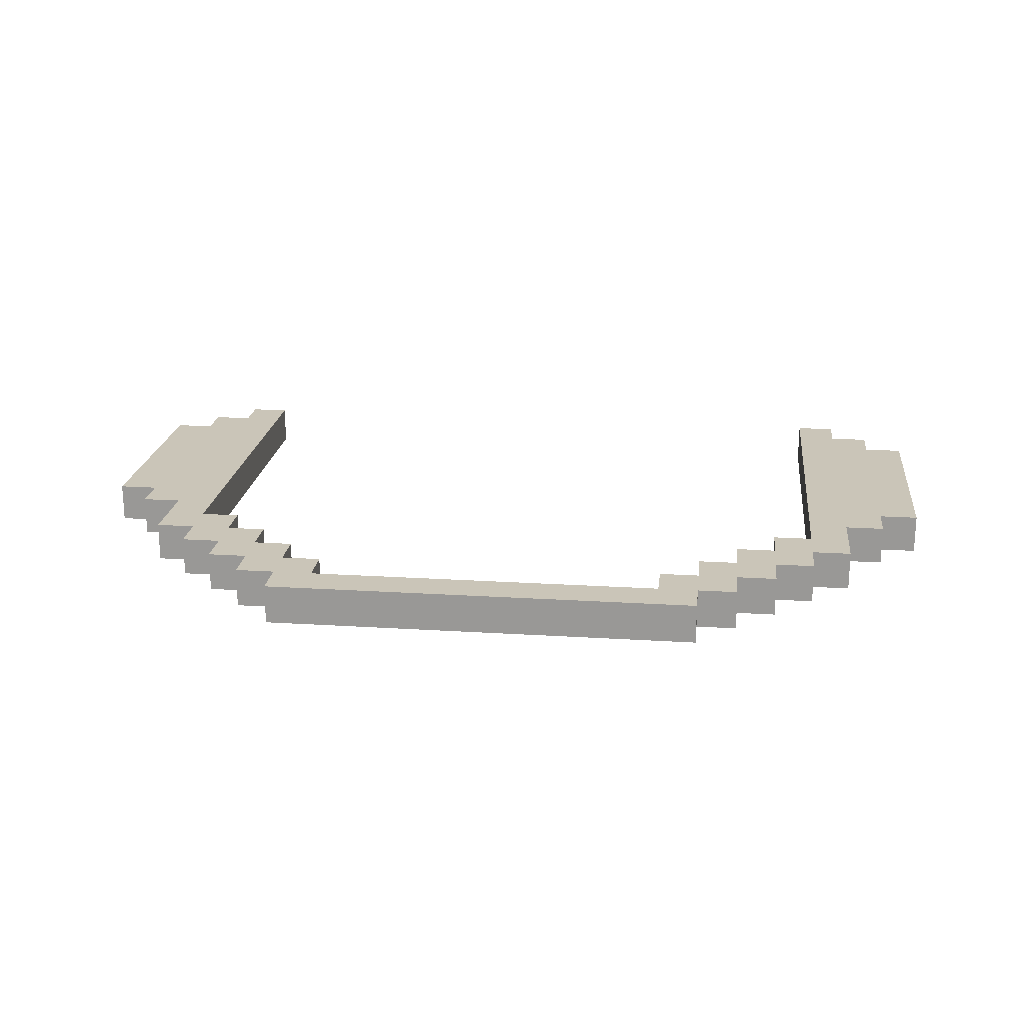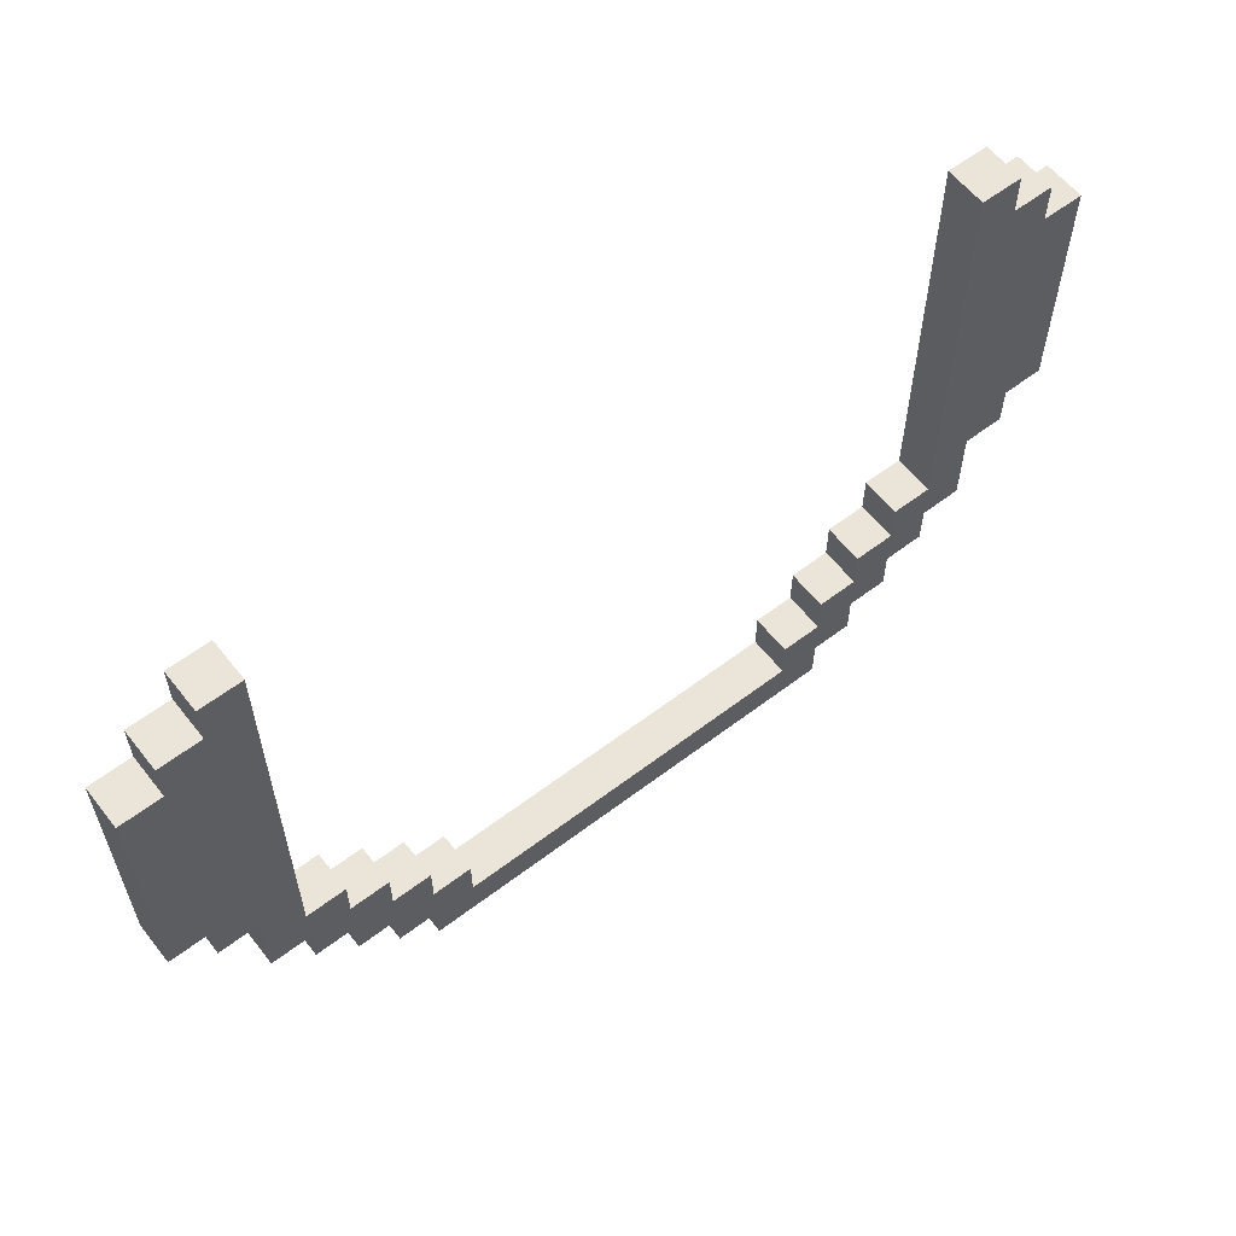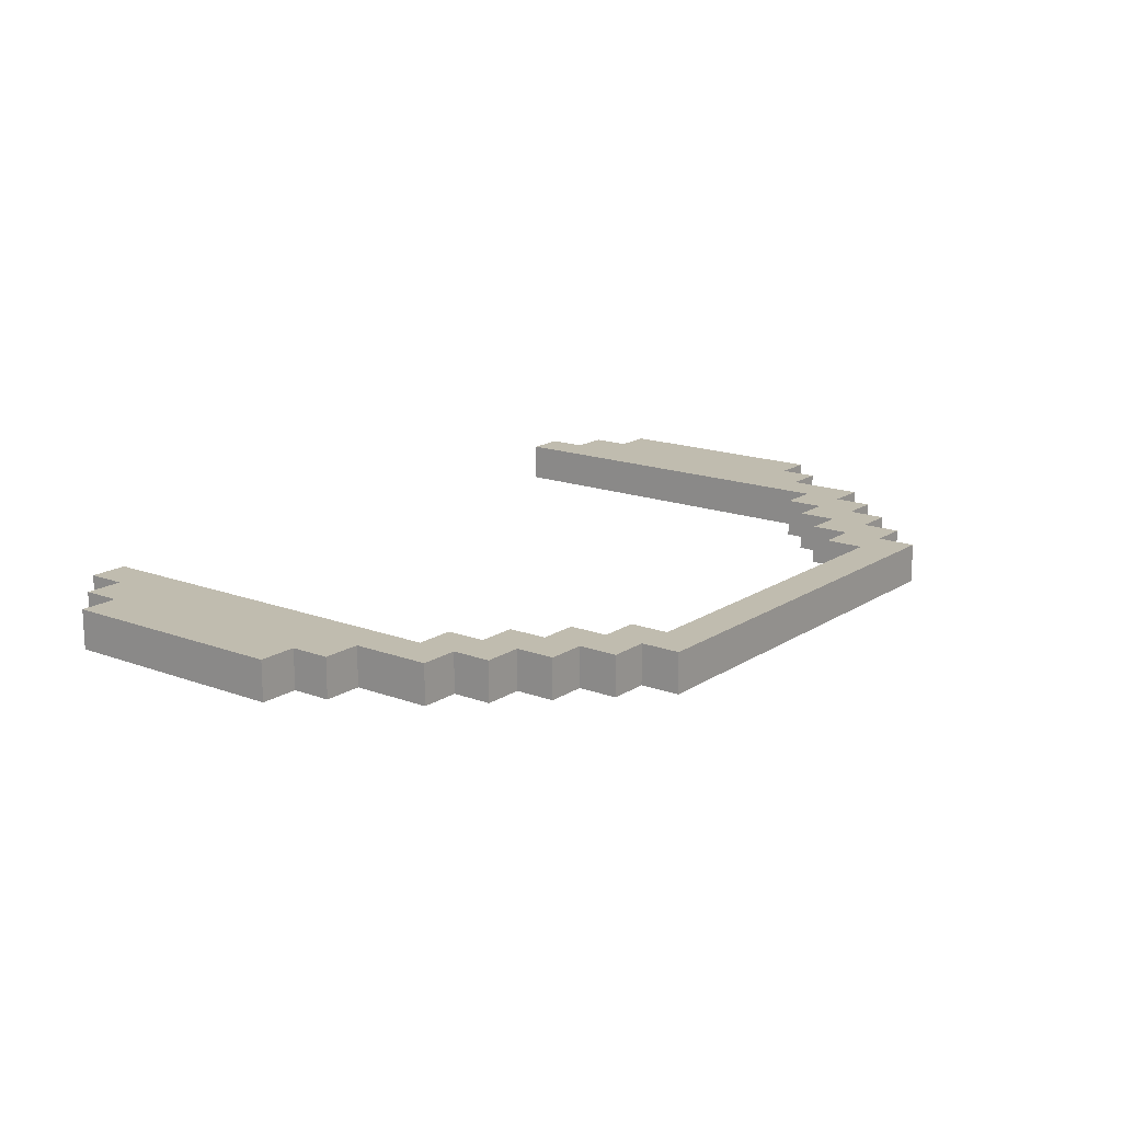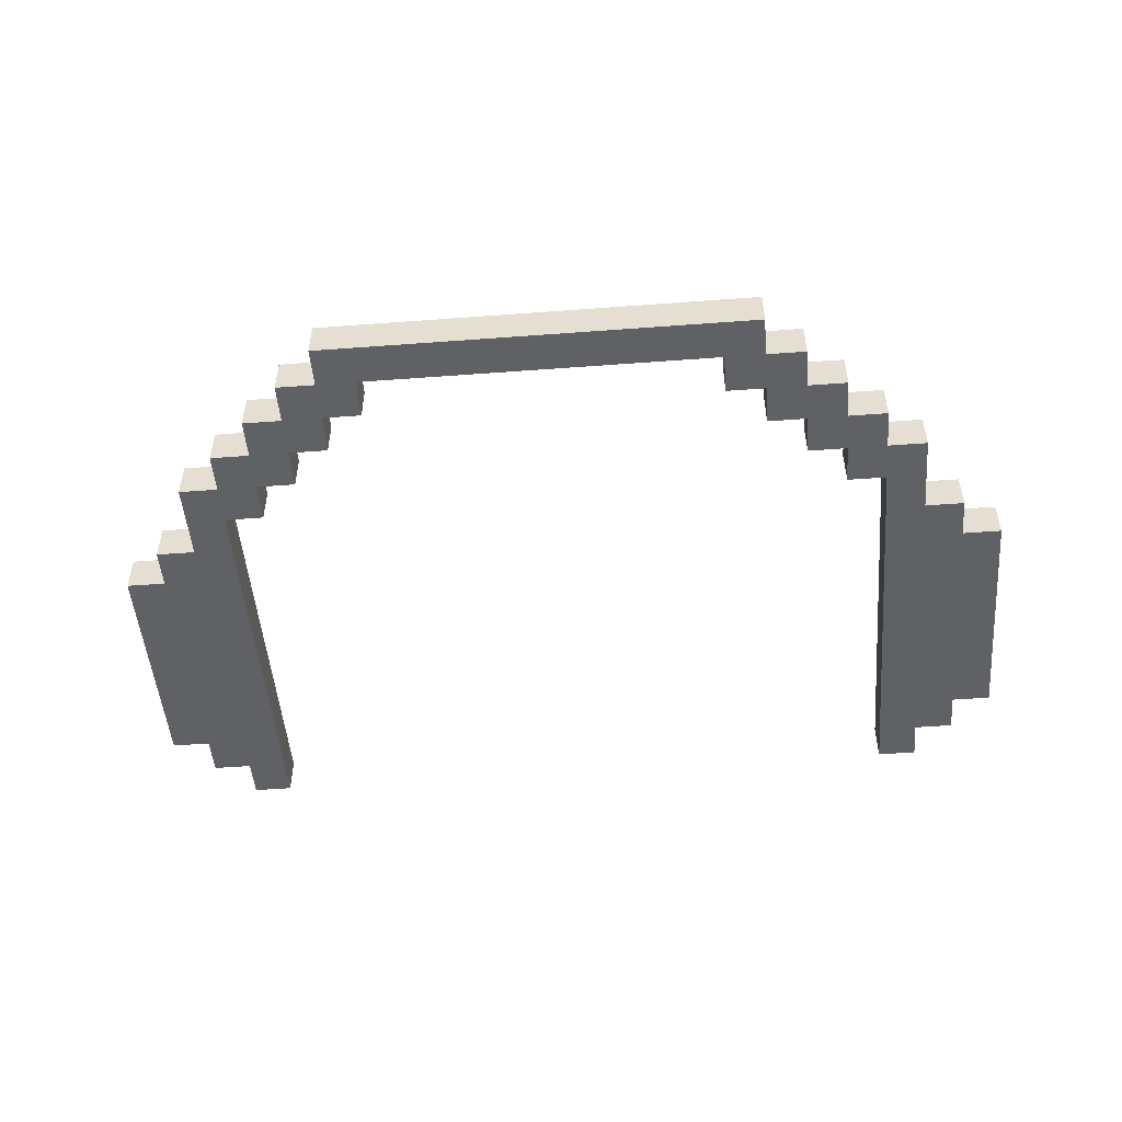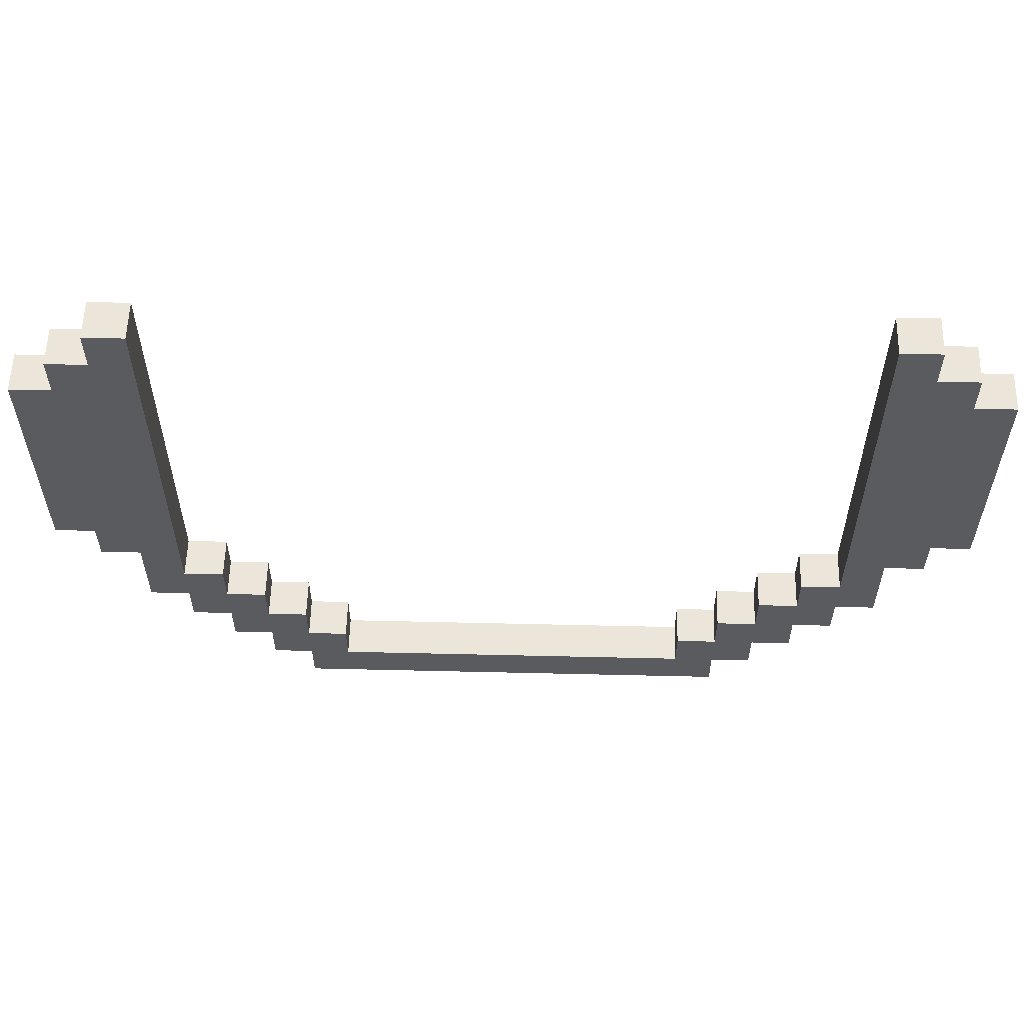
<metadata>
{"format":"obj","ext":"obj","renderer":"f3d","projection":"perspective","resolution":1024,"background":"white","views":[{"elev":20.3,"azim":-173.4,"up":"+Y"},{"elev":59.6,"azim":-38.0,"up":"+Z"},{"elev":16.3,"azim":127.4,"up":"+Y"},{"elev":-50.1,"azim":-175.3,"up":"+Y"},{"elev":57.2,"azim":1.4,"up":"+Z"}]}
</metadata>
<code>
o
v -1.15 0.1 0.3
v -1.15 0.1 -0.3
v -1.15 0.2 0.3
v -1.15 0.2 -0.3
v -1.05 0.1 0.4
v -1.05 0.1 0.3
v -1.05 0.1 -0.3
v -1.05 0.1 -0.4
v -1.05 0.2 0.4
v -1.05 0.2 0.3
v -1.05 0.2 -0.3
v -1.05 0.2 -0.4
v -0.95 0.1 0.5
v -0.95 0.1 0.4
v -0.95 0.1 -0.4
v -0.95 0.1 -0.5
v -0.95 0.1 -0.6
v -0.95 0.2 0.5
v -0.95 0.2 0.4
v -0.95 0.2 -0.4
v -0.95 0.2 -0.5
v -0.95 0.2 -0.6
v -0.85 0.1 -0.6
v -0.85 0.1 -0.7
v -0.85 0.2 -0.6
v -0.85 0.2 -0.7
v -0.75 0.1 -0.7
v -0.75 0.1 -0.8
v -0.75 0.2 -0.7
v -0.75 0.2 -0.8
v -0.65 0.1 -0.8
v -0.65 0.1 -0.9
v -0.65 0.2 -0.8
v -0.65 0.2 -0.9
v -0.55 0.1 -0.9
v -0.55 0.1 -1
v -0.55 0.2 -0.9
v -0.55 0.2 -1
v 0.45 0.1 -0.8
v 0.45 0.1 -0.9
v 0.45 0.2 -0.8
v 0.45 0.2 -0.9
v 0.55 0.1 -0.7
v 0.55 0.1 -0.8
v 0.55 0.2 -0.7
v 0.55 0.2 -0.8
v 0.65 0.1 -0.6
v 0.65 0.1 -0.7
v 0.65 0.2 -0.6
v 0.65 0.2 -0.7
v 0.75 0.1 -0.5
v 0.75 0.1 -0.6
v 0.75 0.2 -0.5
v 0.75 0.2 -0.6
v 0.85 0.1 0.5
v 0.85 0.1 -0.5
v 0.85 0.2 0.5
v 0.85 0.2 -0.5
v -0.85 0.1 0.5
v -0.85 0.1 -0.5
v -0.85 0.2 0.5
v -0.85 0.2 -0.5
v -0.75 0.1 -0.5
v -0.75 0.1 -0.6
v -0.75 0.2 -0.5
v -0.75 0.2 -0.6
v -0.65 0.1 -0.6
v -0.65 0.1 -0.7
v -0.65 0.2 -0.6
v -0.65 0.2 -0.7
v -0.55 0.1 -0.7
v -0.55 0.1 -0.8
v -0.55 0.2 -0.7
v -0.55 0.2 -0.8
v -0.45 0.1 -0.8
v -0.45 0.1 -0.9
v -0.45 0.2 -0.8
v -0.45 0.2 -0.9
v 0.55 0.1 -0.9
v 0.55 0.1 -1
v 0.55 0.2 -0.9
v 0.55 0.2 -1
v 0.65 0.1 -0.8
v 0.65 0.1 -0.9
v 0.65 0.2 -0.8
v 0.65 0.2 -0.9
v 0.75 0.1 -0.7
v 0.75 0.1 -0.8
v 0.75 0.2 -0.7
v 0.75 0.2 -0.8
v 0.85 0.1 -0.6
v 0.85 0.1 -0.7
v 0.85 0.2 -0.6
v 0.85 0.2 -0.7
v 0.95 0.1 0.5
v 0.95 0.1 0.4
v 0.95 0.1 -0.4
v 0.95 0.1 -0.5
v 0.95 0.1 -0.6
v 0.95 0.2 0.5
v 0.95 0.2 0.4
v 0.95 0.2 -0.4
v 0.95 0.2 -0.5
v 0.95 0.2 -0.6
v 1.05 0.1 0.4
v 1.05 0.1 0.3
v 1.05 0.1 -0.3
v 1.05 0.1 -0.4
v 1.05 0.2 0.4
v 1.05 0.2 0.3
v 1.05 0.2 -0.3
v 1.05 0.2 -0.4
v 1.15 0.1 0.3
v 1.15 0.1 -0.3
v 1.15 0.2 0.3
v 1.15 0.2 -0.3
v -0.95 0.1 0.5
v -0.95 0.2 0.5
v -0.85 0.1 0.5
v -0.85 0.2 0.5
v 0.85 0.1 0.5
v 0.85 0.2 0.5
v 0.95 0.1 0.5
v 0.95 0.2 0.5
v -1.05 0.1 0.4
v -1.05 0.2 0.4
v -0.95 0.1 0.4
v -0.95 0.2 0.4
v 0.95 0.1 0.4
v 0.95 0.2 0.4
v 1.05 0.1 0.4
v 1.05 0.2 0.4
v -1.15 0.1 0.3
v -1.15 0.2 0.3
v -1.05 0.1 0.3
v -1.05 0.2 0.3
v 1.05 0.1 0.3
v 1.05 0.2 0.3
v 1.15 0.1 0.3
v 1.15 0.2 0.3
v -0.85 0.1 -0.5
v -0.85 0.2 -0.5
v -0.75 0.1 -0.5
v -0.75 0.2 -0.5
v 0.75 0.1 -0.5
v 0.75 0.2 -0.5
v 0.85 0.1 -0.5
v 0.85 0.2 -0.5
v -0.75 0.1 -0.6
v -0.75 0.2 -0.6
v -0.65 0.1 -0.6
v -0.65 0.2 -0.6
v 0.65 0.1 -0.6
v 0.65 0.2 -0.6
v 0.75 0.1 -0.6
v 0.75 0.2 -0.6
v -0.65 0.1 -0.7
v -0.65 0.2 -0.7
v -0.55 0.1 -0.7
v -0.55 0.2 -0.7
v 0.55 0.1 -0.7
v 0.55 0.2 -0.7
v 0.65 0.1 -0.7
v 0.65 0.2 -0.7
v -0.55 0.1 -0.8
v -0.55 0.2 -0.8
v -0.45 0.1 -0.8
v -0.45 0.2 -0.8
v 0.45 0.1 -0.8
v 0.45 0.2 -0.8
v 0.55 0.1 -0.8
v 0.55 0.2 -0.8
v -0.45 0.1 -0.9
v -0.45 0.2 -0.9
v 0.45 0.1 -0.9
v 0.45 0.2 -0.9
v -1.15 0.1 -0.3
v -1.15 0.2 -0.3
v -1.05 0.1 -0.3
v -1.05 0.2 -0.3
v 1.05 0.1 -0.3
v 1.05 0.2 -0.3
v 1.15 0.1 -0.3
v 1.15 0.2 -0.3
v -1.05 0.1 -0.4
v -1.05 0.2 -0.4
v -0.95 0.1 -0.4
v -0.95 0.2 -0.4
v 0.95 0.1 -0.4
v 0.95 0.2 -0.4
v 1.05 0.1 -0.4
v 1.05 0.2 -0.4
v -0.95 0.1 -0.6
v -0.95 0.2 -0.6
v -0.85 0.1 -0.6
v -0.85 0.2 -0.6
v 0.85 0.1 -0.6
v 0.85 0.2 -0.6
v 0.95 0.1 -0.6
v 0.95 0.2 -0.6
v -0.85 0.1 -0.7
v -0.85 0.2 -0.7
v -0.75 0.1 -0.7
v -0.75 0.2 -0.7
v 0.75 0.1 -0.7
v 0.75 0.2 -0.7
v 0.85 0.1 -0.7
v 0.85 0.2 -0.7
v -0.75 0.1 -0.8
v -0.75 0.2 -0.8
v -0.65 0.1 -0.8
v -0.65 0.2 -0.8
v 0.65 0.1 -0.8
v 0.65 0.2 -0.8
v 0.75 0.1 -0.8
v 0.75 0.2 -0.8
v -0.65 0.1 -0.9
v -0.65 0.2 -0.9
v -0.55 0.1 -0.9
v -0.55 0.2 -0.9
v 0.55 0.1 -0.9
v 0.55 0.2 -0.9
v 0.65 0.1 -0.9
v 0.65 0.2 -0.9
v -0.55 0.1 -1
v -0.55 0.2 -1
v 0.55 0.1 -1
v 0.55 0.2 -1
v -0.95 0.1 0.5
v -0.85 0.1 0.5
v 0.85 0.1 0.5
v 0.95 0.1 0.5
v -1.05 0.1 0.4
v -0.95 0.1 0.4
v 0.95 0.1 0.4
v 1.05 0.1 0.4
v -1.15 0.1 0.3
v -1.05 0.1 0.3
v 1.05 0.1 0.3
v 1.15 0.1 0.3
v -1.15 0.1 -0.3
v -1.05 0.1 -0.3
v 1.05 0.1 -0.3
v 1.15 0.1 -0.3
v -1.05 0.1 -0.4
v -0.95 0.1 -0.4
v 0.95 0.1 -0.4
v 1.05 0.1 -0.4
v -0.95 0.1 -0.5
v -0.85 0.1 -0.5
v -0.75 0.1 -0.5
v 0.75 0.1 -0.5
v 0.85 0.1 -0.5
v 0.95 0.1 -0.5
v -0.95 0.1 -0.6
v -0.85 0.1 -0.6
v -0.75 0.1 -0.6
v -0.65 0.1 -0.6
v 0.65 0.1 -0.6
v 0.75 0.1 -0.6
v 0.85 0.1 -0.6
v 0.95 0.1 -0.6
v -0.85 0.1 -0.7
v -0.75 0.1 -0.7
v -0.65 0.1 -0.7
v -0.55 0.1 -0.7
v 0.55 0.1 -0.7
v 0.65 0.1 -0.7
v 0.75 0.1 -0.7
v 0.85 0.1 -0.7
v -0.75 0.1 -0.8
v -0.65 0.1 -0.8
v -0.55 0.1 -0.8
v -0.45 0.1 -0.8
v 0.45 0.1 -0.8
v 0.55 0.1 -0.8
v 0.65 0.1 -0.8
v 0.75 0.1 -0.8
v -0.65 0.1 -0.9
v -0.55 0.1 -0.9
v -0.45 0.1 -0.9
v 0.45 0.1 -0.9
v 0.55 0.1 -0.9
v 0.65 0.1 -0.9
v -0.55 0.1 -1
v 0.55 0.1 -1
v -0.95 0.2 0.5
v -0.85 0.2 0.5
v 0.85 0.2 0.5
v 0.95 0.2 0.5
v -1.05 0.2 0.4
v -0.95 0.2 0.4
v 0.95 0.2 0.4
v 1.05 0.2 0.4
v -1.15 0.2 0.3
v -1.05 0.2 0.3
v 1.05 0.2 0.3
v 1.15 0.2 0.3
v -1.15 0.2 -0.3
v -1.05 0.2 -0.3
v 1.05 0.2 -0.3
v 1.15 0.2 -0.3
v -1.05 0.2 -0.4
v -0.95 0.2 -0.4
v 0.95 0.2 -0.4
v 1.05 0.2 -0.4
v -0.95 0.2 -0.5
v -0.85 0.2 -0.5
v -0.75 0.2 -0.5
v 0.75 0.2 -0.5
v 0.85 0.2 -0.5
v 0.95 0.2 -0.5
v -0.95 0.2 -0.6
v -0.85 0.2 -0.6
v -0.75 0.2 -0.6
v -0.65 0.2 -0.6
v 0.65 0.2 -0.6
v 0.75 0.2 -0.6
v 0.85 0.2 -0.6
v 0.95 0.2 -0.6
v -0.85 0.2 -0.7
v -0.75 0.2 -0.7
v -0.65 0.2 -0.7
v -0.55 0.2 -0.7
v 0.55 0.2 -0.7
v 0.65 0.2 -0.7
v 0.75 0.2 -0.7
v 0.85 0.2 -0.7
v -0.75 0.2 -0.8
v -0.65 0.2 -0.8
v -0.55 0.2 -0.8
v -0.45 0.2 -0.8
v 0.45 0.2 -0.8
v 0.55 0.2 -0.8
v 0.65 0.2 -0.8
v 0.75 0.2 -0.8
v -0.65 0.2 -0.9
v -0.55 0.2 -0.9
v -0.45 0.2 -0.9
v 0.45 0.2 -0.9
v 0.55 0.2 -0.9
v 0.65 0.2 -0.9
v -0.55 0.2 -1
v 0.55 0.2 -1
f 3 2 1
f 4 2 3
f 9 6 5
f 10 6 9
f 11 8 7
f 12 8 11
f 18 14 13
f 19 14 18
f 20 16 15
f 21 17 16
f 21 16 20
f 22 17 21
f 25 24 23
f 26 24 25
f 29 28 27
f 30 28 29
f 33 32 31
f 34 32 33
f 37 36 35
f 38 36 37
f 41 40 39
f 42 40 41
f 45 44 43
f 46 44 45
f 49 48 47
f 50 48 49
f 53 52 51
f 54 52 53
f 57 56 55
f 58 56 57
f 59 60 61
f 61 60 62
f 63 64 65
f 65 64 66
f 67 68 69
f 69 68 70
f 71 72 73
f 73 72 74
f 75 76 77
f 77 76 78
f 79 80 81
f 81 80 82
f 83 84 85
f 85 84 86
f 87 88 89
f 89 88 90
f 91 92 93
f 93 92 94
f 95 96 100
f 100 96 101
f 97 98 102
f 98 99 103
f 102 98 103
f 103 99 104
f 105 106 109
f 109 106 110
f 107 108 111
f 111 108 112
f 113 114 115
f 115 114 116
f 119 118 117
f 120 118 119
f 123 122 121
f 124 122 123
f 127 126 125
f 128 126 127
f 131 130 129
f 132 130 131
f 135 134 133
f 136 134 135
f 139 138 137
f 140 138 139
f 143 142 141
f 144 142 143
f 147 146 145
f 148 146 147
f 151 150 149
f 152 150 151
f 155 154 153
f 156 154 155
f 159 158 157
f 160 158 159
f 163 162 161
f 164 162 163
f 167 166 165
f 168 166 167
f 171 170 169
f 172 170 171
f 175 174 173
f 176 174 175
f 177 178 179
f 179 178 180
f 181 182 183
f 183 182 184
f 185 186 187
f 187 186 188
f 189 190 191
f 191 190 192
f 193 194 195
f 195 194 196
f 197 198 199
f 199 198 200
f 201 202 203
f 203 202 204
f 205 206 207
f 207 206 208
f 209 210 211
f 211 210 212
f 213 214 215
f 215 214 216
f 217 218 219
f 219 218 220
f 221 222 223
f 223 222 224
f 225 226 227
f 227 226 228
f 234 230 229
f 235 232 231
f 238 234 233
f 239 236 235
f 241 238 237
f 242 234 238
f 242 238 241
f 243 240 239
f 243 239 235
f 244 240 243
f 245 234 242
f 246 230 234
f 246 234 245
f 247 235 231
f 247 243 235
f 248 243 247
f 249 230 246
f 250 230 249
f 253 247 231
f 254 247 253
f 255 251 250
f 255 250 249
f 256 251 255
f 257 251 256
f 260 254 253
f 260 253 252
f 261 254 260
f 262 254 261
f 263 258 257
f 263 257 256
f 264 258 263
f 265 258 264
f 268 261 260
f 268 260 259
f 269 261 268
f 270 261 269
f 271 266 265
f 271 265 264
f 272 266 271
f 273 266 272
f 276 269 268
f 276 268 267
f 277 269 276
f 278 269 277
f 279 274 273
f 279 273 272
f 280 274 279
f 281 274 280
f 282 277 276
f 282 276 275
f 283 277 282
f 284 277 283
f 285 281 280
f 285 283 282
f 285 282 281
f 286 283 285
f 287 288 292
f 289 290 293
f 291 292 296
f 293 294 297
f 295 296 299
f 296 292 300
f 299 296 300
f 297 298 301
f 293 297 301
f 301 298 302
f 300 292 303
f 292 288 304
f 303 292 304
f 289 293 305
f 293 301 305
f 305 301 306
f 304 288 307
f 307 288 308
f 289 305 311
f 311 305 312
f 308 309 313
f 307 308 313
f 313 309 314
f 314 309 315
f 311 312 318
f 310 311 318
f 318 312 319
f 319 312 320
f 315 316 321
f 314 315 321
f 321 316 322
f 322 316 323
f 318 319 326
f 317 318 326
f 326 319 327
f 327 319 328
f 323 324 329
f 322 323 329
f 329 324 330
f 330 324 331
f 326 327 334
f 325 326 334
f 334 327 335
f 335 327 336
f 331 332 337
f 330 331 337
f 337 332 338
f 338 332 339
f 334 335 340
f 333 334 340
f 340 335 341
f 341 335 342
f 338 339 343
f 340 341 343
f 339 340 343
f 343 341 344

</code>
